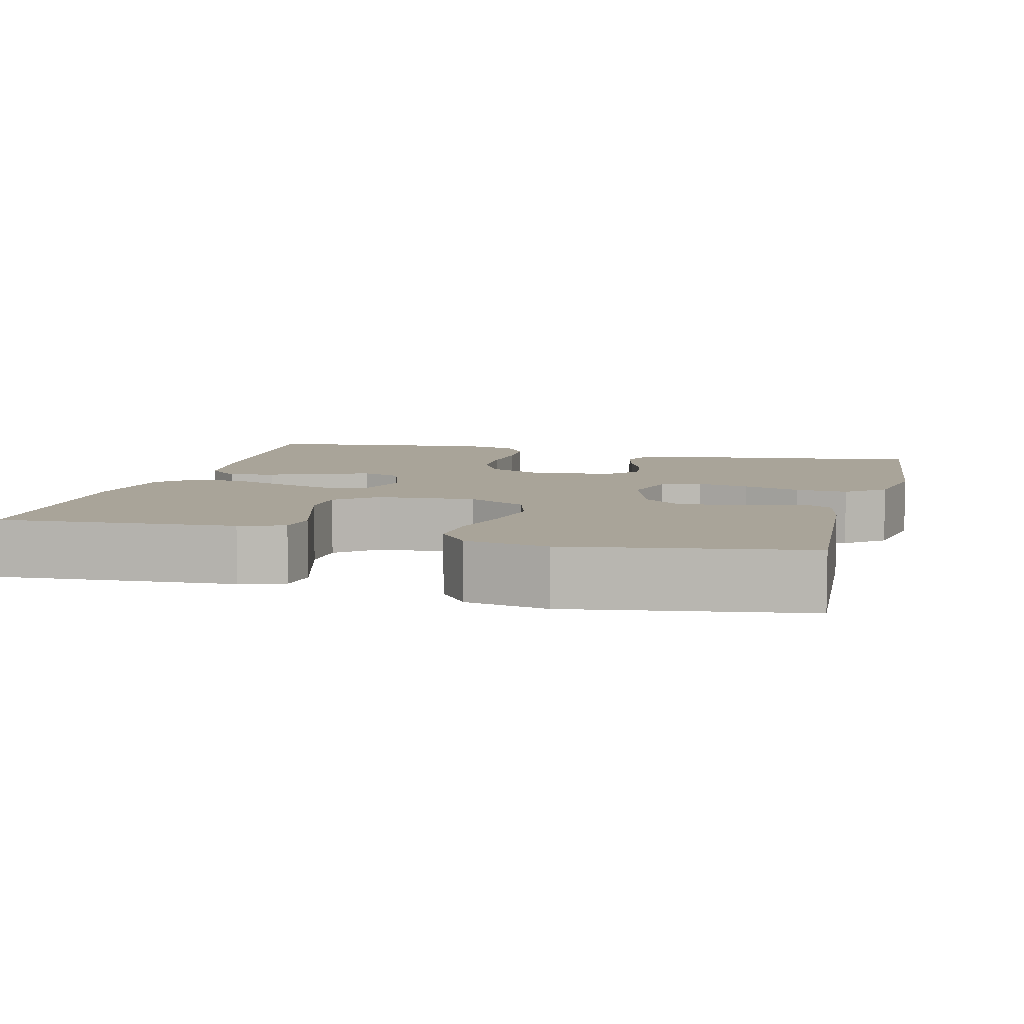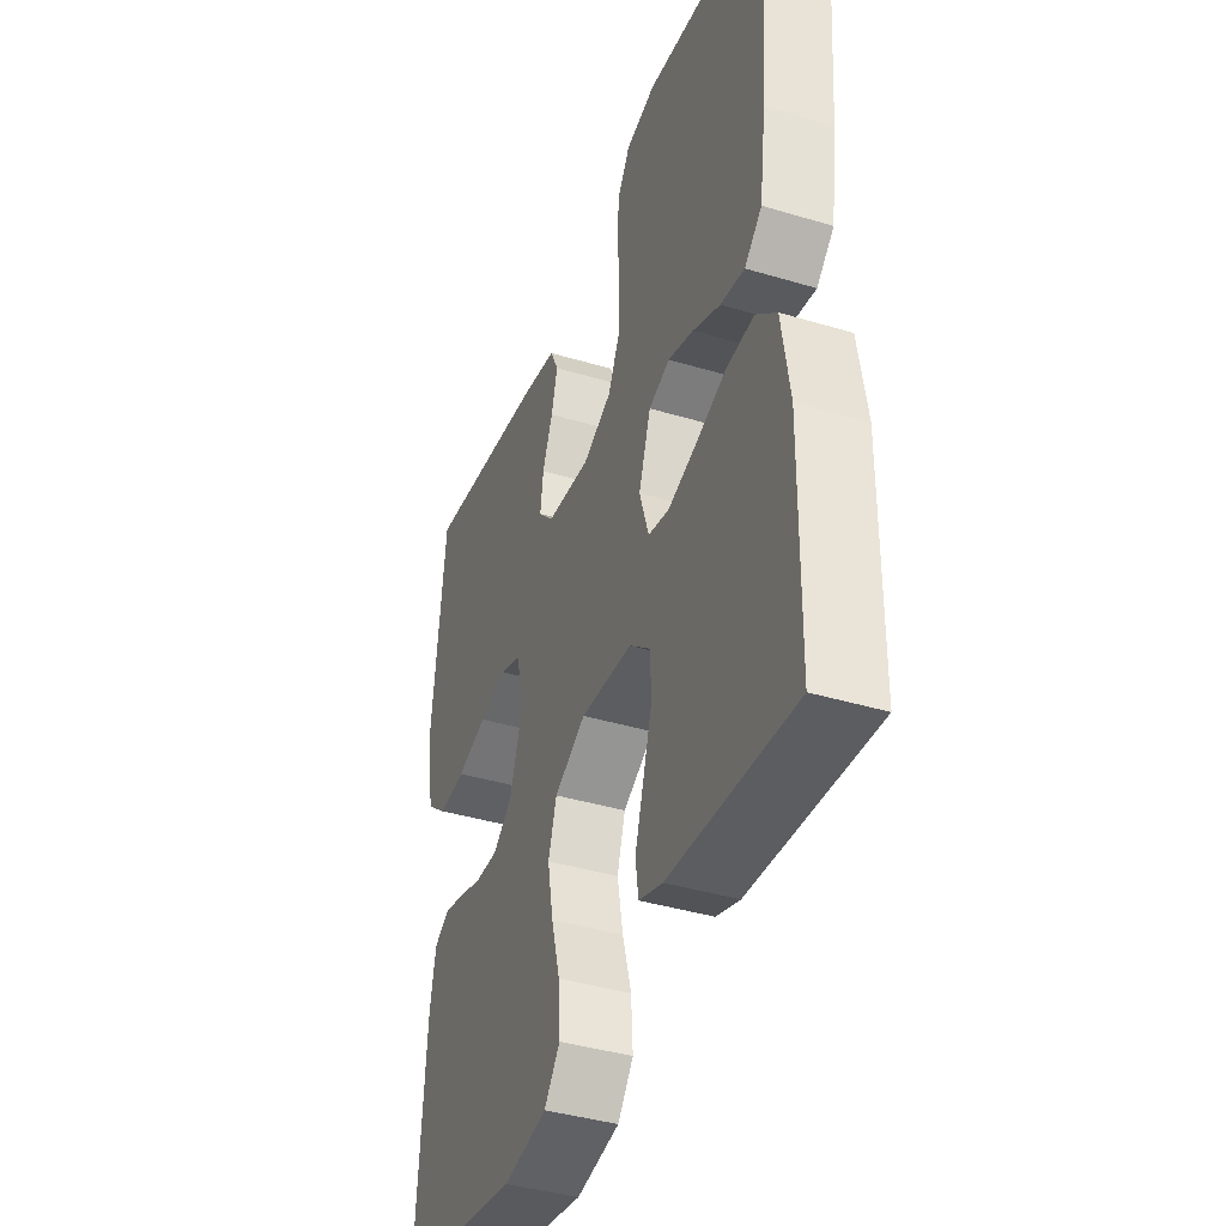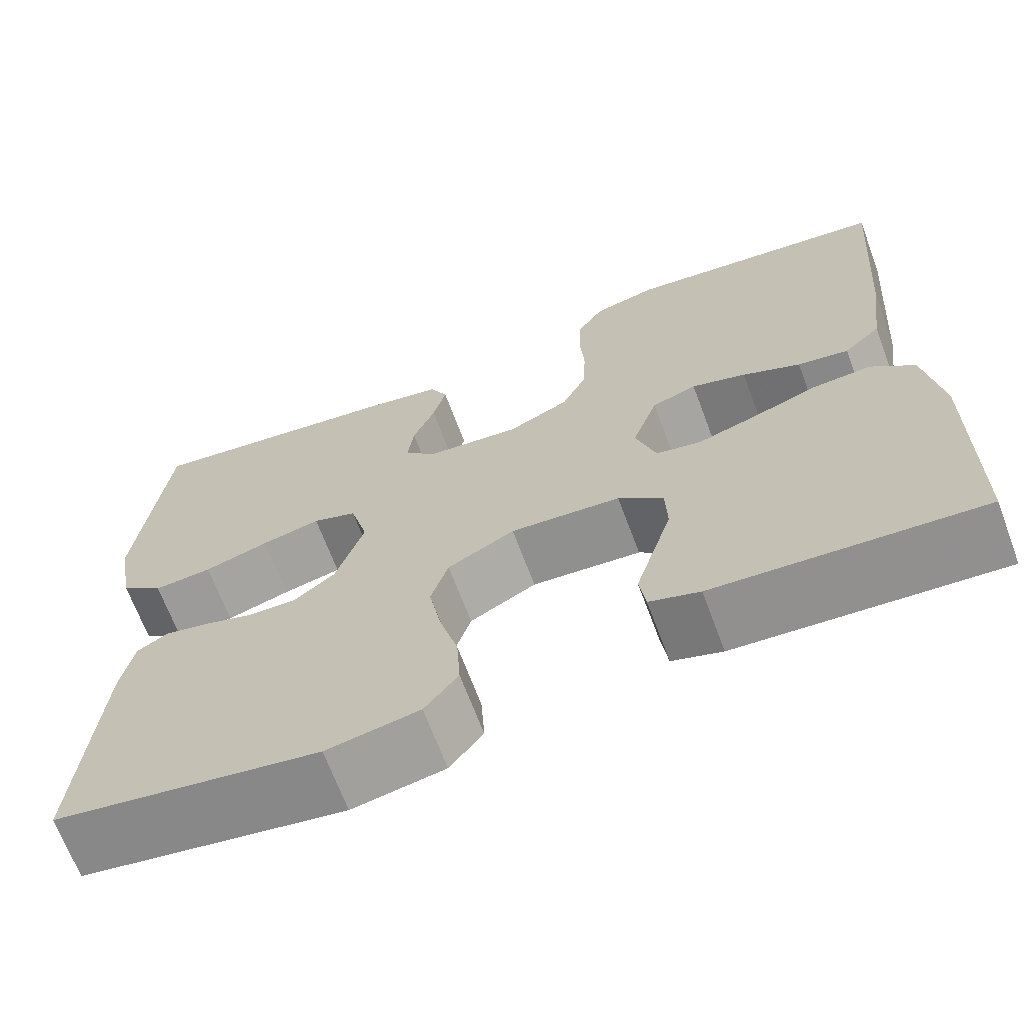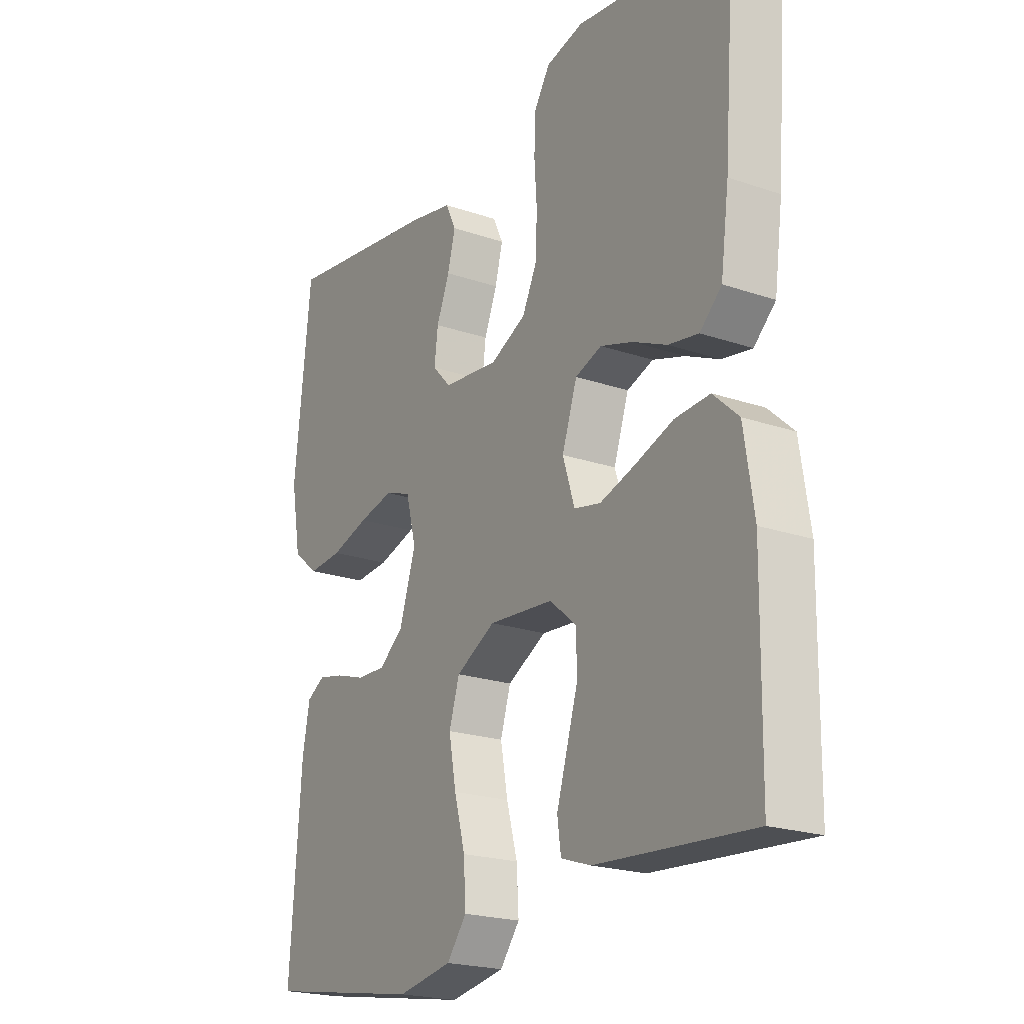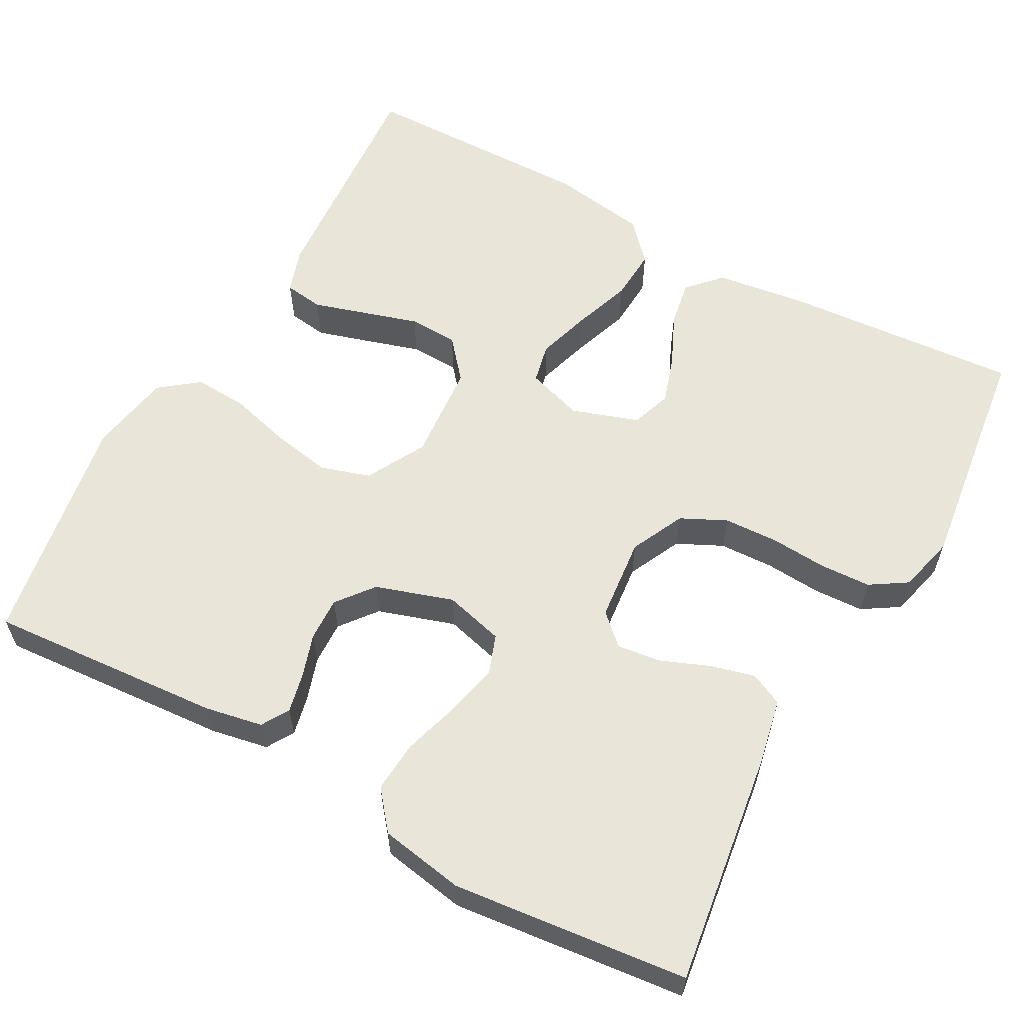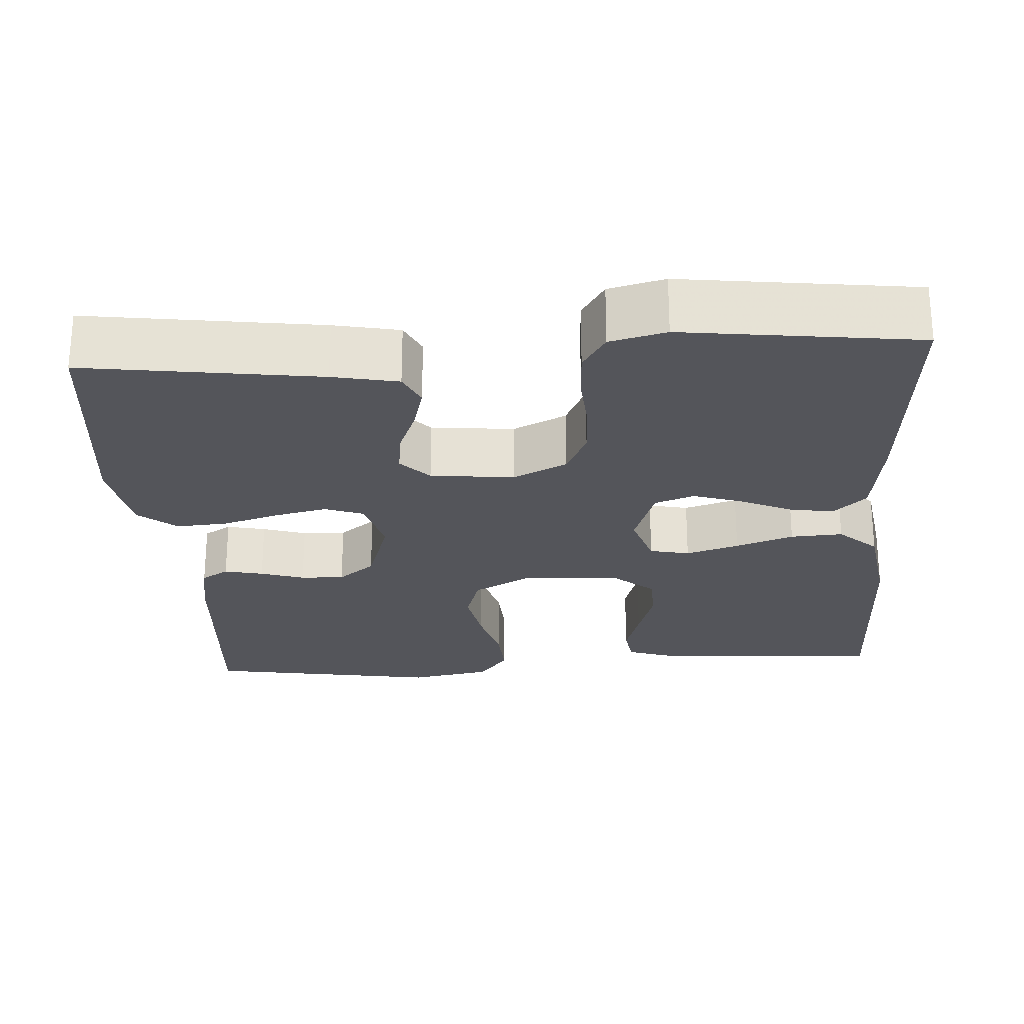
<metadata>
{"format":"obj","ext":"obj","renderer":"f3d","projection":"perspective","resolution":1024,"background":"white","views":[{"elev":7.3,"azim":-165.3,"up":"+Y"},{"elev":-40.1,"azim":69.7,"up":"+Z"},{"elev":-67.8,"azim":20.5,"up":"+Z"},{"elev":-21.3,"azim":58.6,"up":"+Z"},{"elev":59.7,"azim":-61.2,"up":"+Y"},{"elev":-25.0,"azim":3.7,"up":"+Y"}]}
</metadata>
<code>
v -0.5 0.07 -0.5
v -0.478 0.07 -0.2
v -0.464 0.07 -0.126
v -0.429 0.07 -0.105
v -0.379 0.07 -0.116
v -0.323 0.07 -0.134
v -0.267 0.07 -0.136
v -0.22 0.07 -0.099
v -0.188 0.07 0
v -0.208 0.07 0.076
v -0.258 0.07 0.094
v -0.325 0.07 0.079
v -0.398 0.07 0.057
v -0.464 0.07 0.052
v -0.513 0.07 0.092
v -0.532 0.07 0.2
v -0.5 0.07 0.5
v -0.2 0.07 0.458
v -0.116 0.07 0.441
v -0.096 0.07 0.399
v -0.111 0.07 0.342
v -0.136 0.07 0.28
v -0.143 0.07 0.224
v -0.107 0.07 0.186
v 0 0.07 0.175
v 0.069 0.07 0.208
v 0.097 0.07 0.266
v 0.1 0.07 0.336
v 0.095 0.07 0.408
v 0.098 0.07 0.473
v 0.128 0.07 0.52
v 0.2 0.07 0.538
v 0.5 0.07 0.5
v 0.477 0.07 0.2
v 0.461 0.07 0.082
v 0.419 0.07 0.043
v 0.361 0.07 0.053
v 0.295 0.07 0.083
v 0.233 0.07 0.103
v 0.182 0.07 0.085
v 0.153 0.07 0
v 0.176 0.07 -0.072
v 0.227 0.07 -0.083
v 0.295 0.07 -0.062
v 0.369 0.07 -0.036
v 0.436 0.07 -0.032
v 0.485 0.07 -0.077
v 0.504 0.07 -0.2
v 0.5 0.07 -0.5
v 0.2 0.07 -0.478
v 0.143 0.07 -0.459
v 0.136 0.07 -0.409
v 0.156 0.07 -0.343
v 0.178 0.07 -0.271
v 0.176 0.07 -0.208
v 0.125 0.07 -0.165
v 0 0.07 -0.155
v -0.076 0.07 -0.196
v -0.096 0.07 -0.26
v -0.082 0.07 -0.336
v -0.061 0.07 -0.413
v -0.057 0.07 -0.482
v -0.095 0.07 -0.531
v -0.2 0.07 -0.55
v -0.5 0 -0.5
v -0.478 0 -0.2
v -0.464 0 -0.126
v -0.429 0 -0.105
v -0.379 0 -0.116
v -0.323 0 -0.134
v -0.267 0 -0.136
v -0.22 0 -0.099
v -0.188 0 0
v -0.208 0 0.076
v -0.258 0 0.094
v -0.325 0 0.079
v -0.398 0 0.057
v -0.464 0 0.052
v -0.513 0 0.092
v -0.532 0 0.2
v -0.5 0 0.5
v -0.2 0 0.458
v -0.116 0 0.441
v -0.096 0 0.399
v -0.111 0 0.342
v -0.136 0 0.28
v -0.143 0 0.224
v -0.107 0 0.186
v 0 0 0.175
v 0.069 0 0.208
v 0.097 0 0.266
v 0.1 0 0.336
v 0.095 0 0.408
v 0.098 0 0.473
v 0.128 0 0.52
v 0.2 0 0.538
v 0.5 0 0.5
v 0.477 0 0.2
v 0.461 0 0.082
v 0.419 0 0.043
v 0.361 0 0.053
v 0.295 0 0.083
v 0.233 0 0.103
v 0.182 0 0.085
v 0.153 0 0
v 0.176 0 -0.072
v 0.227 0 -0.083
v 0.295 0 -0.062
v 0.369 0 -0.036
v 0.436 0 -0.032
v 0.485 0 -0.077
v 0.504 0 -0.2
v 0.5 0 -0.5
v 0.2 0 -0.478
v 0.143 0 -0.459
v 0.136 0 -0.409
v 0.156 0 -0.343
v 0.178 0 -0.271
v 0.176 0 -0.208
v 0.125 0 -0.165
v 0 0 -0.155
v -0.076 0 -0.196
v -0.096 0 -0.26
v -0.082 0 -0.336
v -0.061 0 -0.413
v -0.057 0 -0.482
v -0.095 0 -0.531
v -0.2 0 -0.55
f 60 61 62 63
f 59 60 63 64
f 58 59 64 1
f 51 52 53 54
f 49 50 51 54
f 49 54 55
f 48 49 55
f 47 48 55 56
f 44 45 46 47
f 43 44 47 56
f 35 36 37 38
f 35 38 39
f 34 35 39
f 33 34 39 40
f 31 32 33 40
f 28 29 30 31
f 27 28 31 40
f 19 20 21 22
f 19 22 23
f 18 19 23
f 17 18 23
f 16 17 23 24
f 12 13 14 15
f 11 12 15 16
f 10 11 16 24
f 3 4 5 6
f 1 2 3 6
f 58 1 6 7
f 57 58 7 8
f 42 43 56 57
f 41 42 57 8
f 26 27 40 41
f 25 26 41 8
f 9 10 24 25
f 8 9 25
f 127 126 125 124
f 128 127 124 123
f 65 128 123 122
f 118 117 116 115
f 118 115 114 113
f 119 118 113
f 119 113 112
f 120 119 112 111
f 111 110 109 108
f 120 111 108 107
f 102 101 100 99
f 103 102 99
f 103 99 98
f 104 103 98 97
f 104 97 96 95
f 95 94 93 92
f 104 95 92 91
f 86 85 84 83
f 87 86 83
f 87 83 82
f 87 82 81
f 88 87 81 80
f 79 78 77 76
f 80 79 76 75
f 88 80 75 74
f 70 69 68 67
f 70 67 66 65
f 71 70 65 122
f 72 71 122 121
f 121 120 107 106
f 72 121 106 105
f 105 104 91 90
f 72 105 90 89
f 89 88 74 73
f 89 73 72
f 1 65 66 2
f 2 66 67 3
f 3 67 68 4
f 4 68 69 5
f 5 69 70 6
f 6 70 71 7
f 7 71 72 8
f 8 72 73 9
f 9 73 74 10
f 10 74 75 11
f 11 75 76 12
f 12 76 77 13
f 13 77 78 14
f 14 78 79 15
f 15 79 80 16
f 16 80 81 17
f 17 81 82 18
f 18 82 83 19
f 19 83 84 20
f 20 84 85 21
f 21 85 86 22
f 22 86 87 23
f 23 87 88 24
f 24 88 89 25
f 25 89 90 26
f 26 90 91 27
f 27 91 92 28
f 28 92 93 29
f 29 93 94 30
f 30 94 95 31
f 31 95 96 32
f 32 96 97 33
f 33 97 98 34
f 34 98 99 35
f 35 99 100 36
f 36 100 101 37
f 37 101 102 38
f 38 102 103 39
f 39 103 104 40
f 40 104 105 41
f 41 105 106 42
f 42 106 107 43
f 43 107 108 44
f 44 108 109 45
f 45 109 110 46
f 46 110 111 47
f 47 111 112 48
f 48 112 113 49
f 49 113 114 50
f 50 114 115 51
f 51 115 116 52
f 52 116 117 53
f 53 117 118 54
f 54 118 119 55
f 55 119 120 56
f 56 120 121 57
f 57 121 122 58
f 58 122 123 59
f 59 123 124 60
f 60 124 125 61
f 61 125 126 62
f 62 126 127 63
f 63 127 128 64
f 64 128 65 1

</code>
